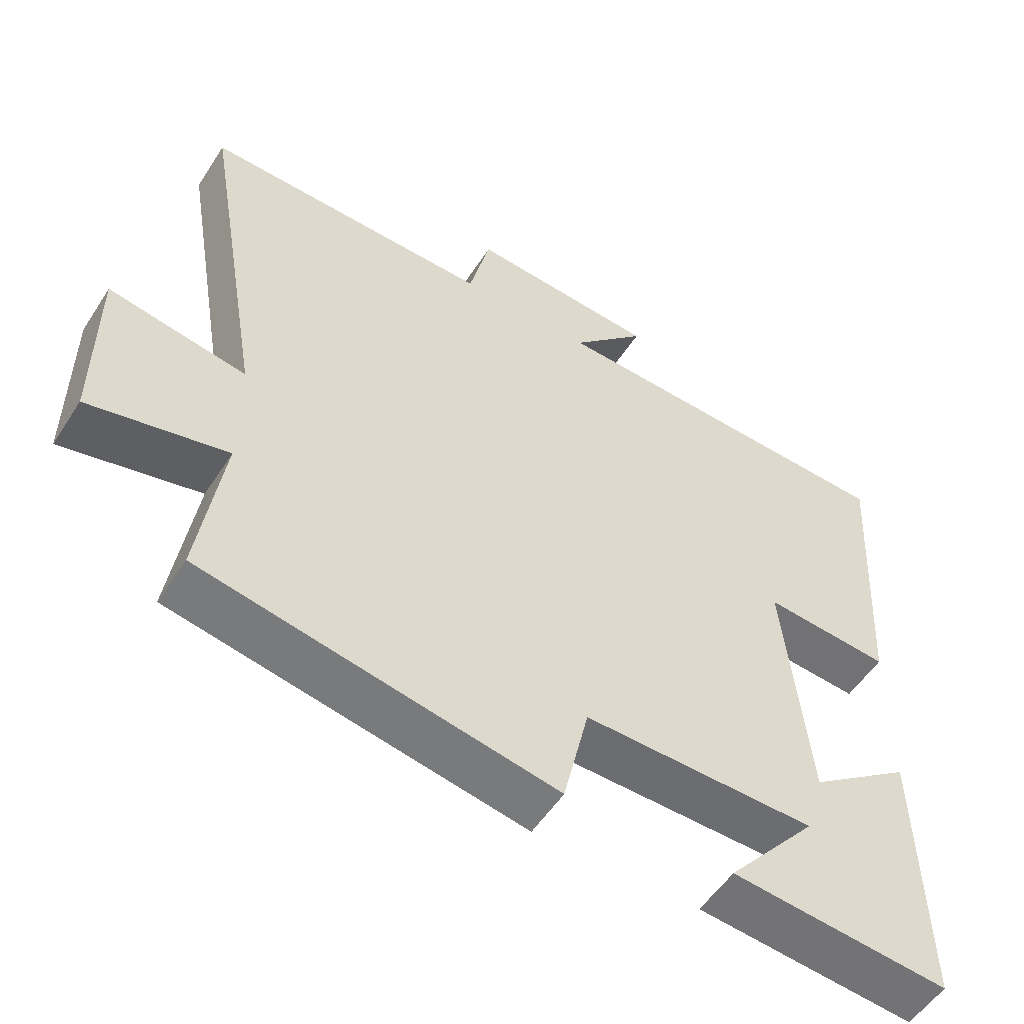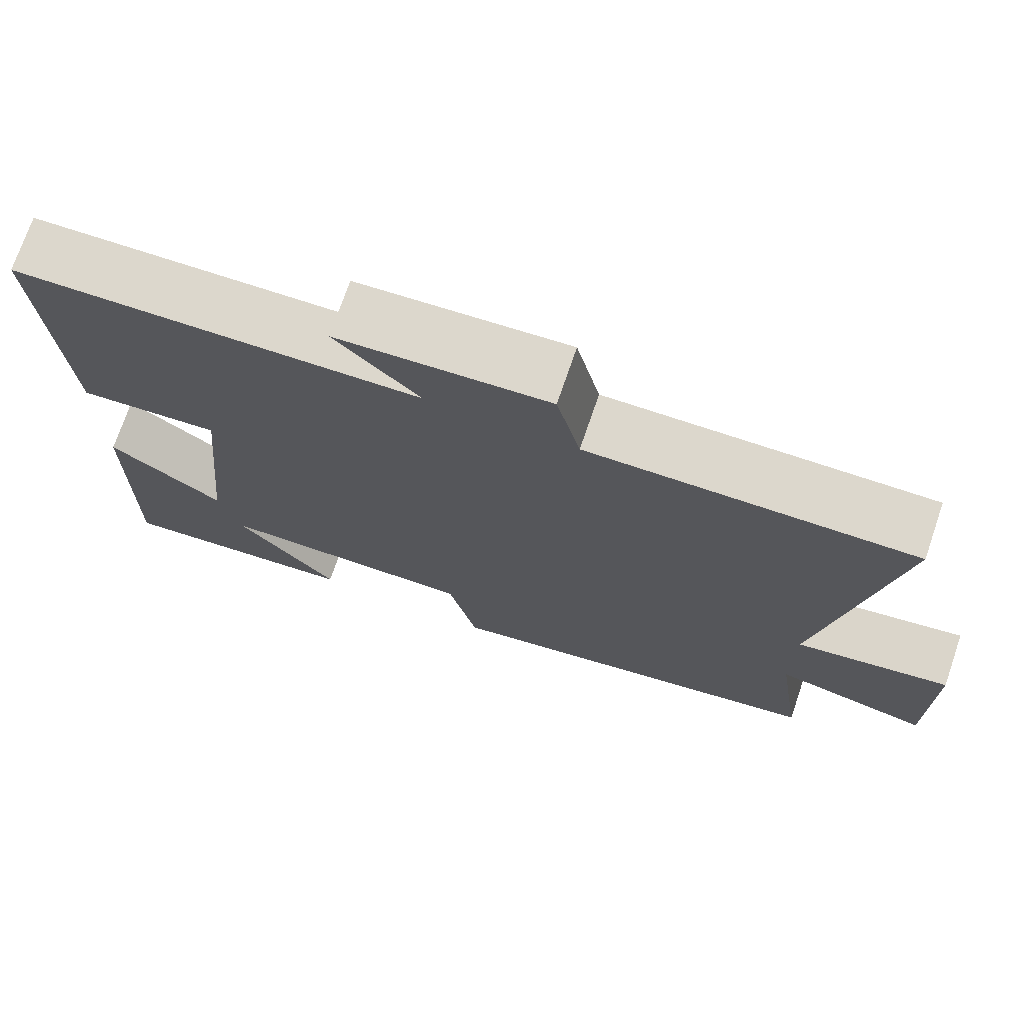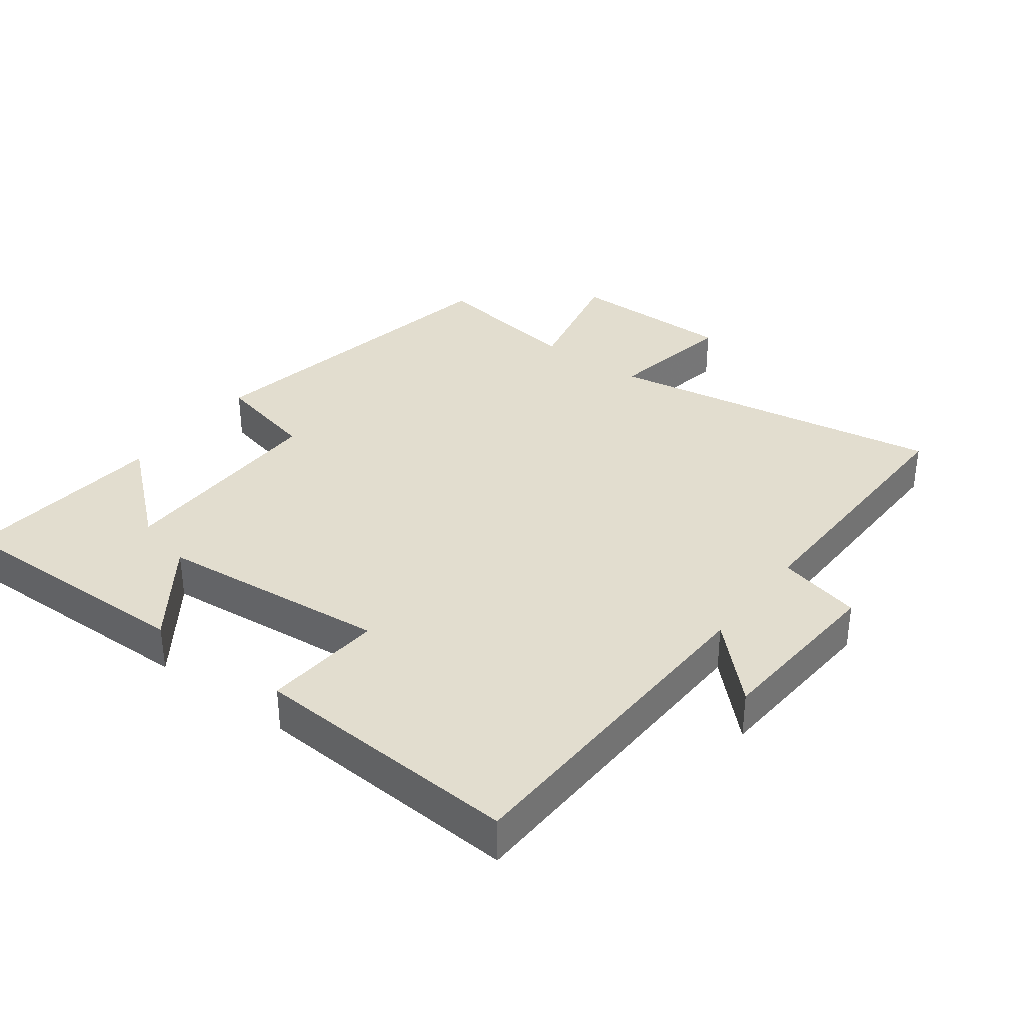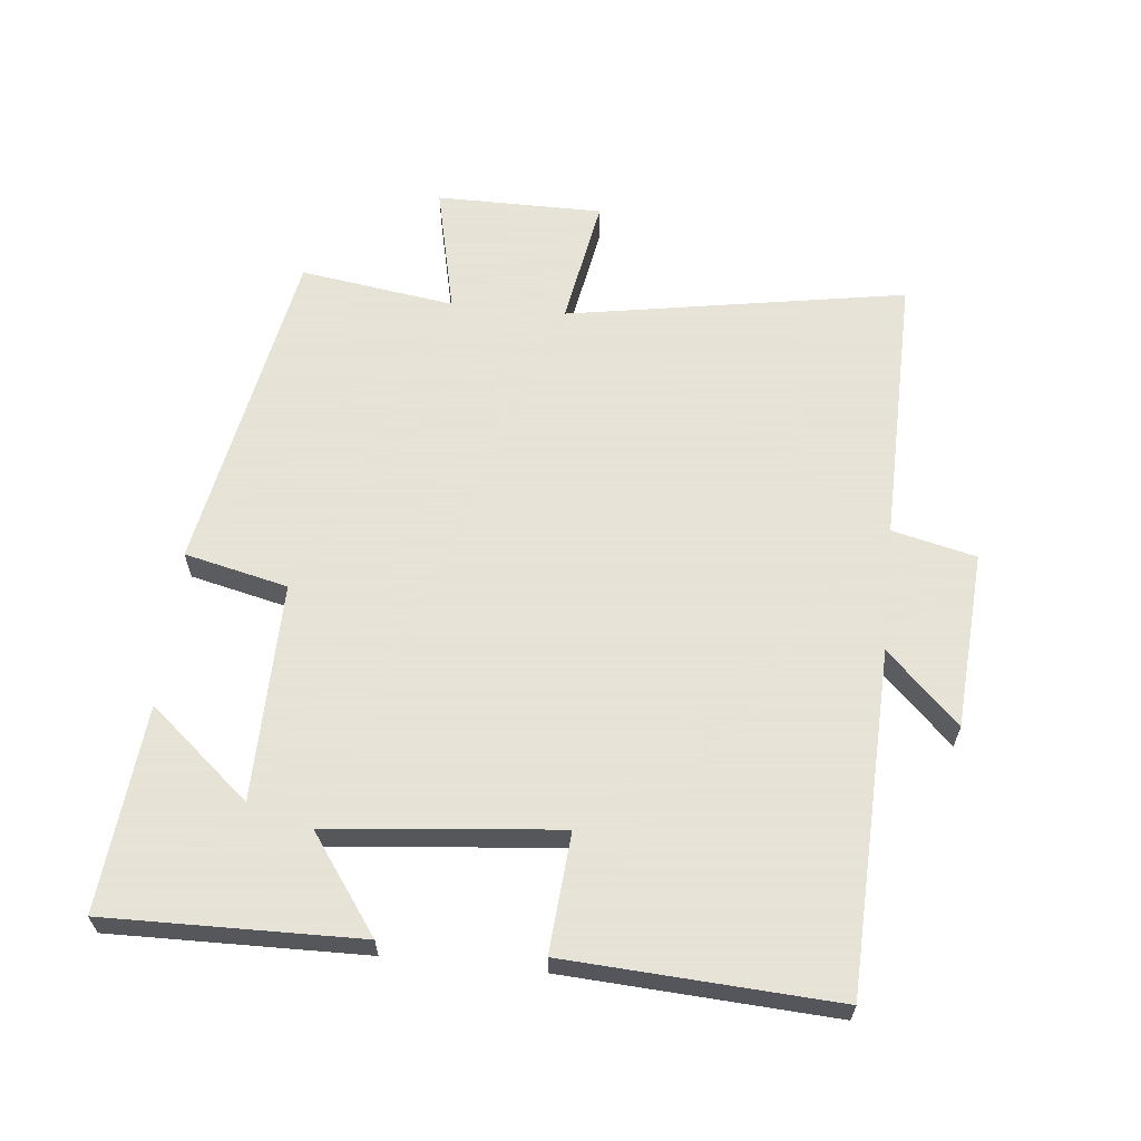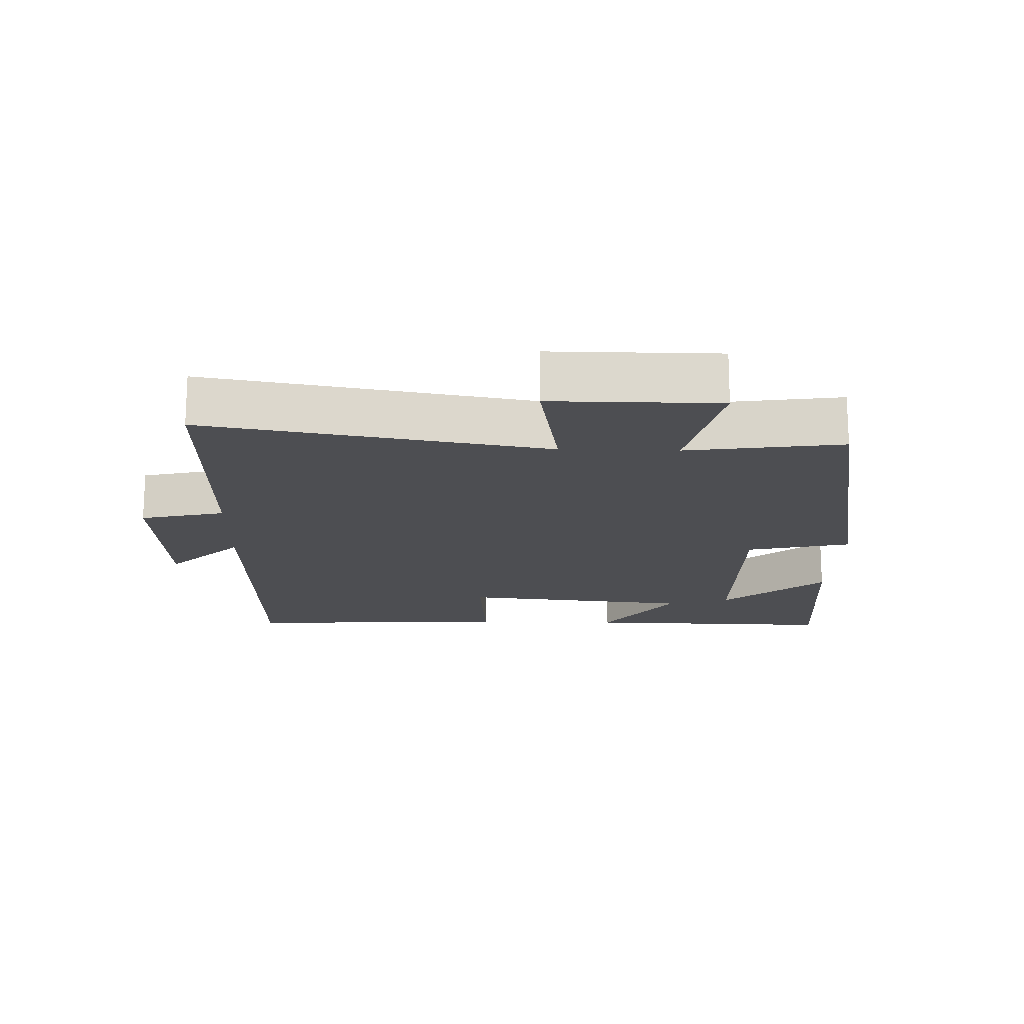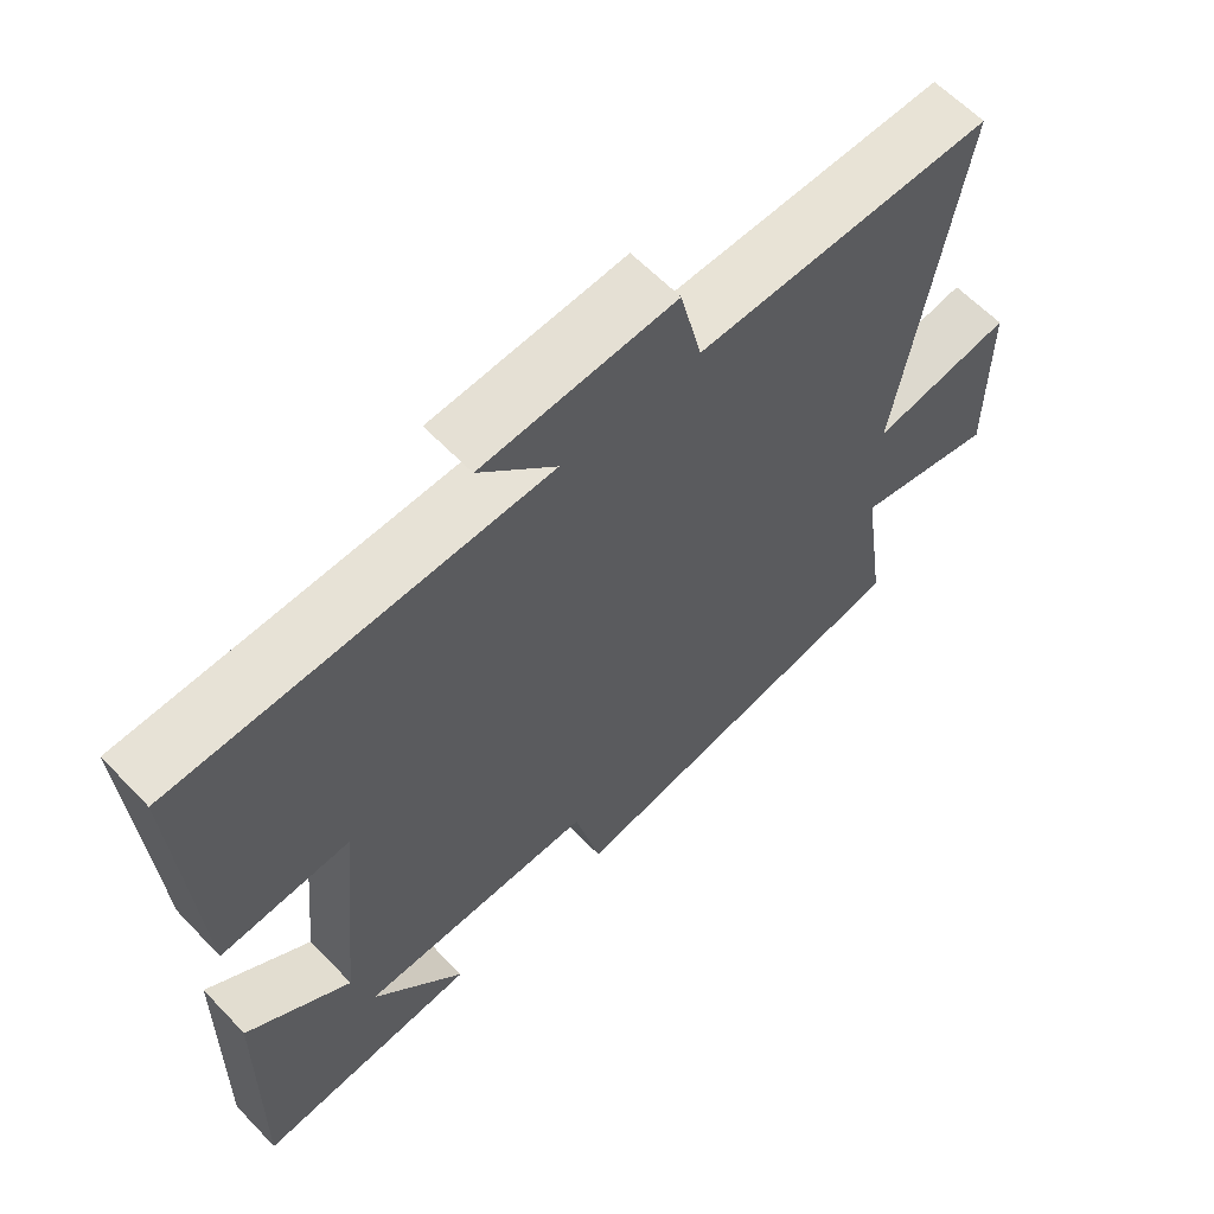
<metadata>
{"format":"obj","ext":"obj","renderer":"f3d","projection":"perspective","resolution":1024,"background":"white","views":[{"elev":-53.7,"azim":147.8,"up":"+Z"},{"elev":73.0,"azim":18.9,"up":"+Z"},{"elev":34.9,"azim":-53.0,"up":"+Y"},{"elev":62.8,"azim":-84.1,"up":"+Y"},{"elev":-17.1,"azim":88.2,"up":"+Y"},{"elev":61.4,"azim":-43.5,"up":"+Z"}]}
</metadata>
<code>
v 0.587 0.07 0.507
v 0.5 0.07 -0.003
v 0.694 0.07 0.031
v 0.694 0.07 -0.219
v 0.5 0.07 -0.175
v 0.534 0.07 -0.407
v 0.037 0.07 -0.5
v 0.001 0.07 -0.345
v -0.327 0.07 -0.349
v -0.199 0.07 -0.5
v -0.507 0.07 -0.529
v -0.5 0.07 -0.149
v -0.355 0.07 -0.253
v -0.321 0.07 0.093
v -0.5 0.07 0.079
v -0.523 0.07 0.483
v -0.011 0.07 0.5
v -0.117 0.07 0.608
v 0.149 0.07 0.626
v 0.179 0.07 0.5
v 0.587 0 0.507
v 0.5 0 -0.003
v 0.694 0 0.031
v 0.694 0 -0.219
v 0.5 0 -0.175
v 0.534 0 -0.407
v 0.037 0 -0.5
v 0.001 0 -0.345
v -0.327 0 -0.349
v -0.199 0 -0.5
v -0.507 0 -0.529
v -0.5 0 -0.149
v -0.355 0 -0.253
v -0.321 0 0.093
v -0.5 0 0.079
v -0.523 0 0.483
v -0.011 0 0.5
v -0.117 0 0.608
v 0.149 0 0.626
v 0.179 0 0.5
f 17 18 19 20
f 16 17 20
f 15 16 20
f 14 15 20
f 20 1 2
f 14 20 2
f 13 14 2
f 11 12 13
f 9 10 11
f 9 11 13
f 13 2 3
f 9 13 3
f 8 9 3
f 5 6 7 8
f 3 4 5
f 3 5 8
f 40 39 38 37
f 40 37 36
f 40 36 35
f 40 35 34
f 22 21 40
f 22 40 34
f 22 34 33
f 33 32 31
f 31 30 29
f 33 31 29
f 23 22 33
f 23 33 29
f 23 29 28
f 28 27 26 25
f 25 24 23
f 28 25 23
f 1 21 22 2
f 2 22 23 3
f 3 23 24 4
f 4 24 25 5
f 5 25 26 6
f 6 26 27 7
f 7 27 28 8
f 8 28 29 9
f 9 29 30 10
f 10 30 31 11
f 11 31 32 12
f 12 32 33 13
f 13 33 34 14
f 14 34 35 15
f 15 35 36 16
f 16 36 37 17
f 17 37 38 18
f 18 38 39 19
f 19 39 40 20
f 20 40 21 1

</code>
